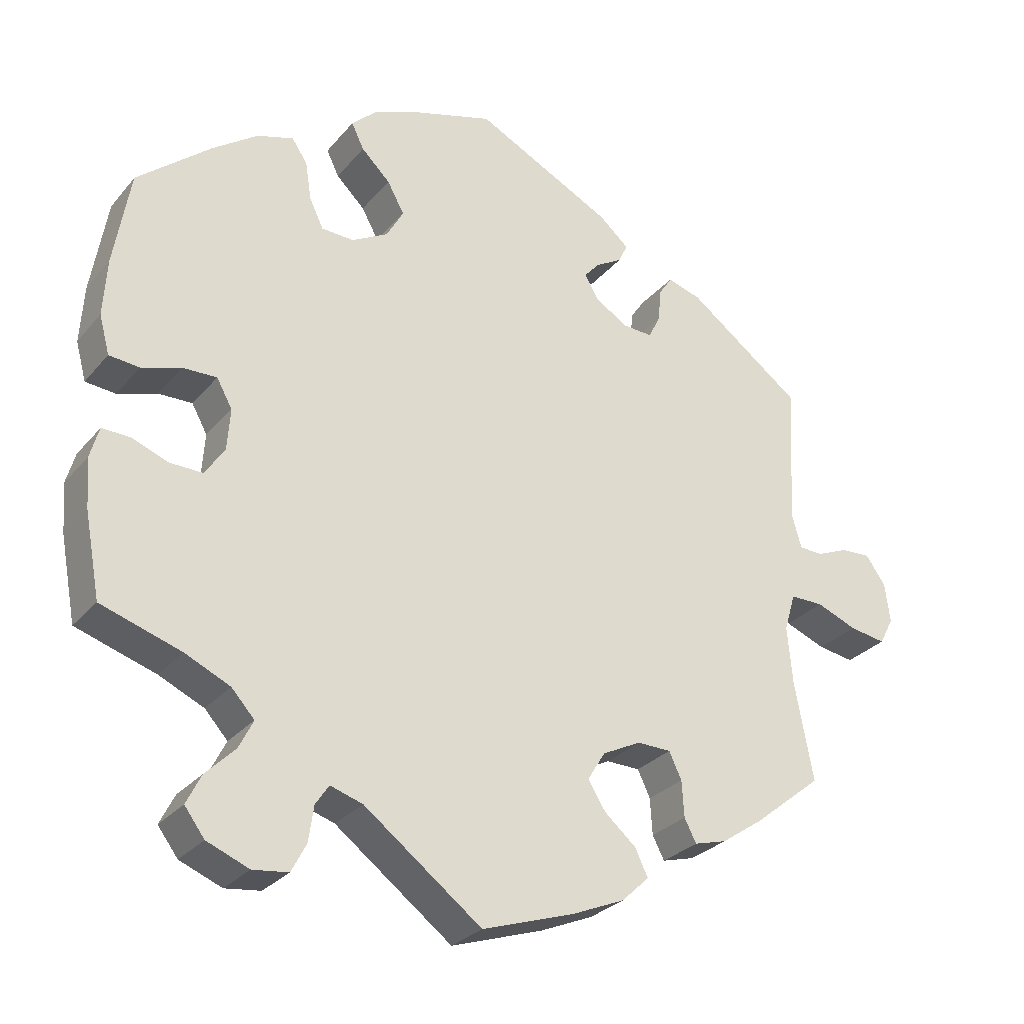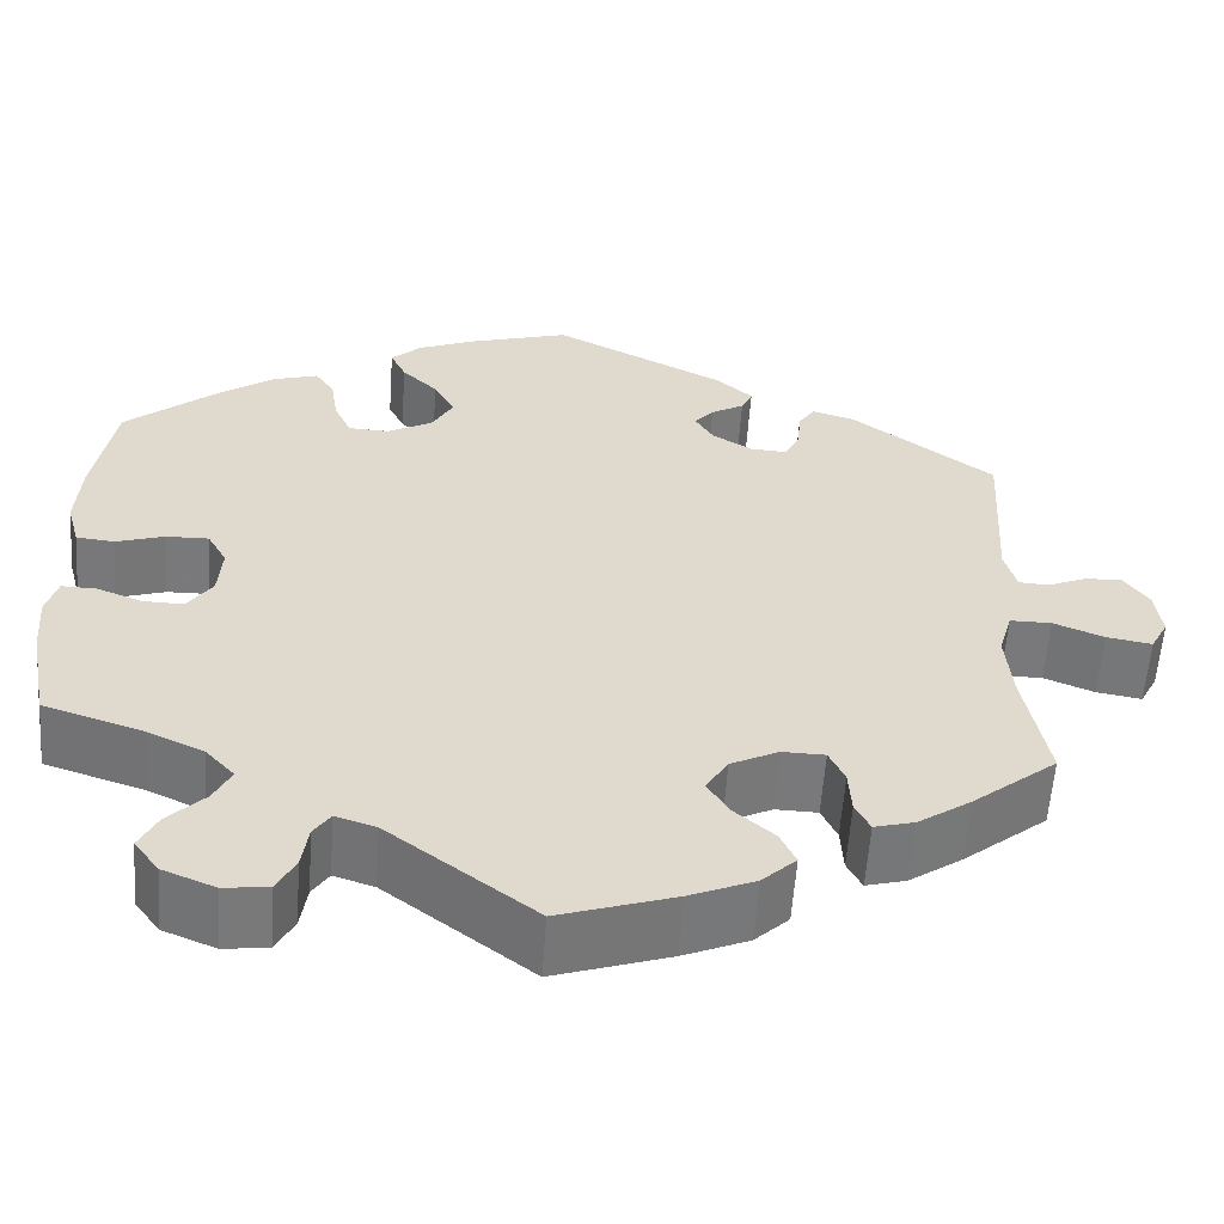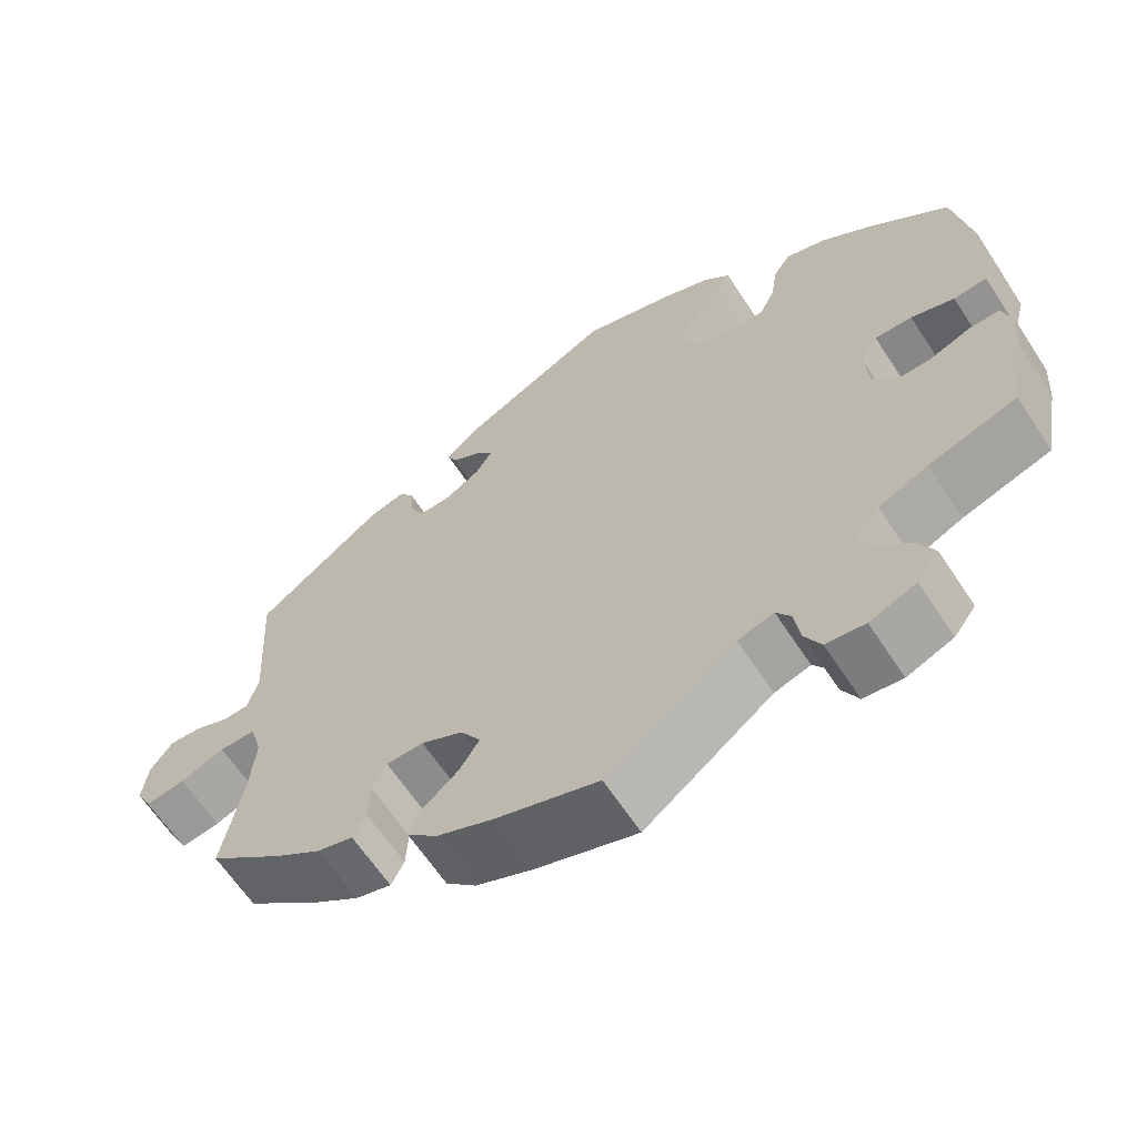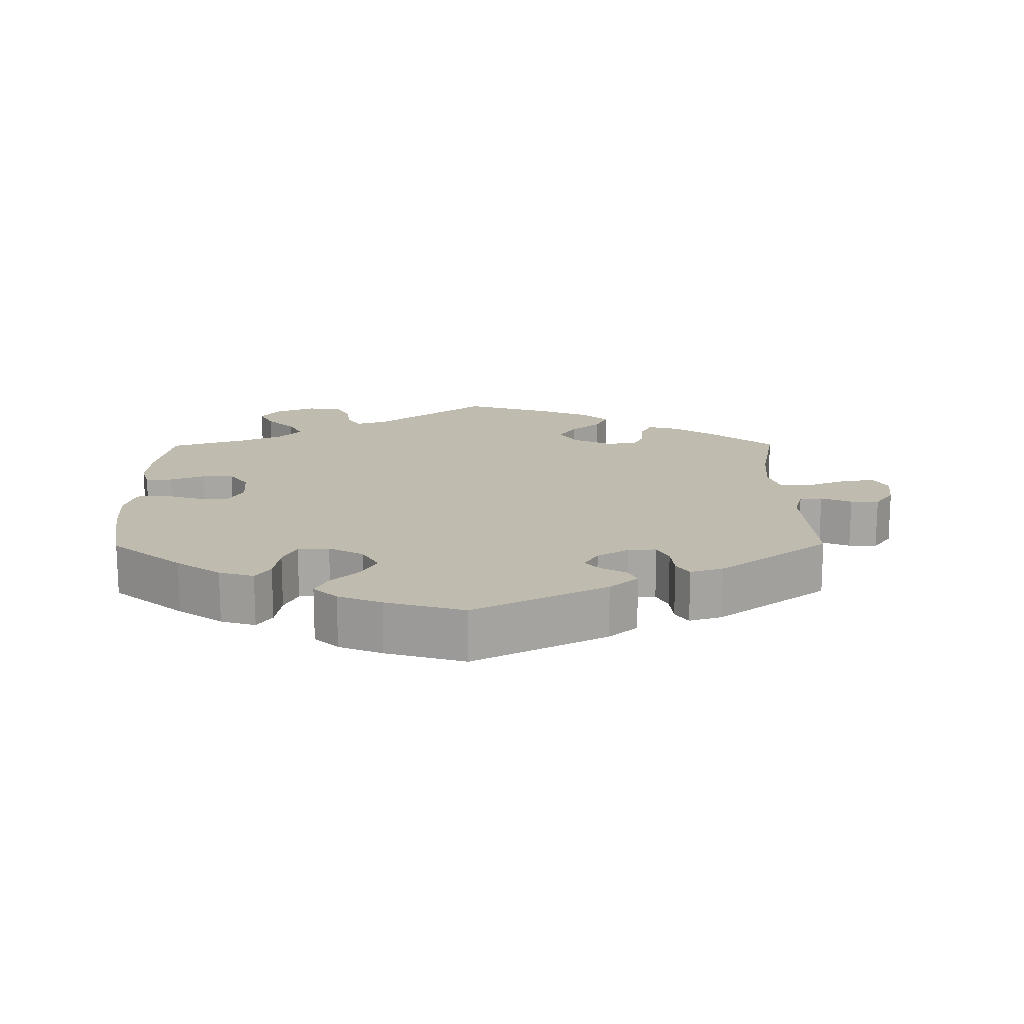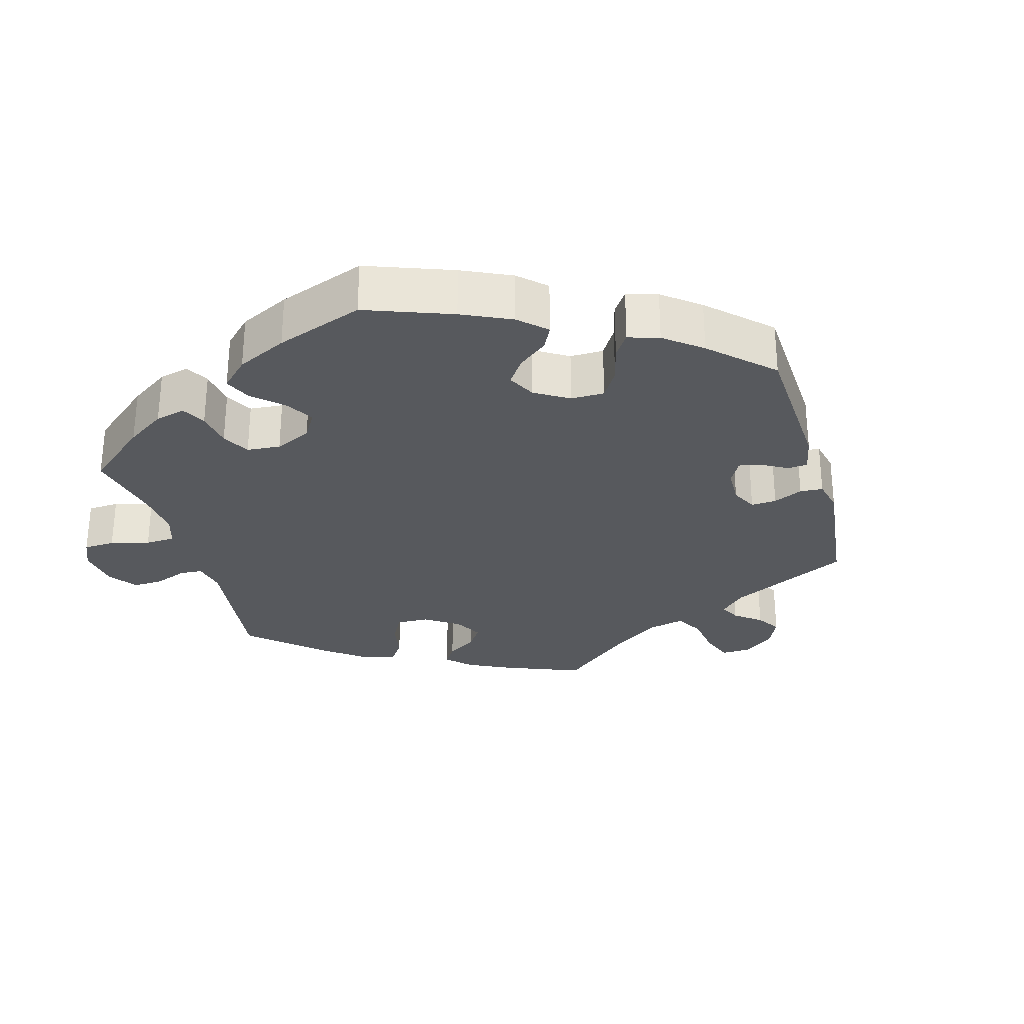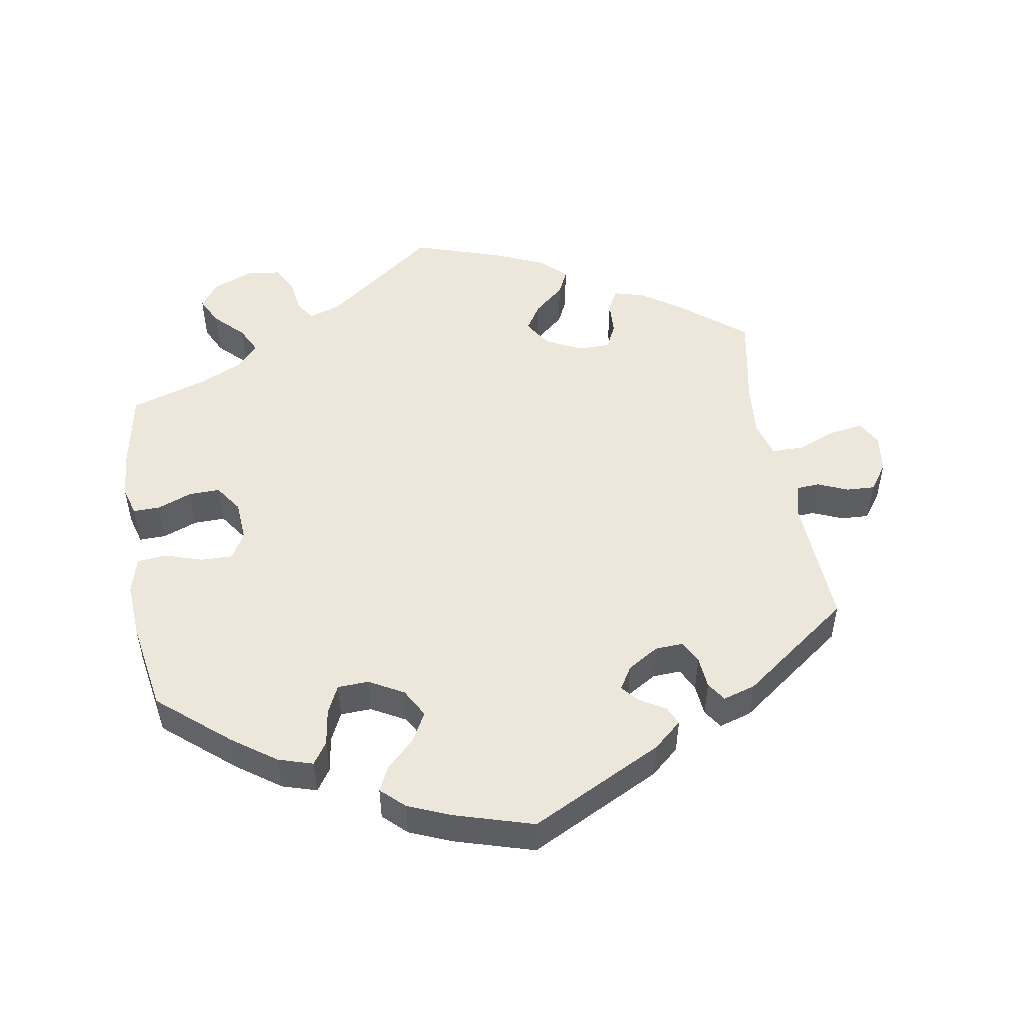
<metadata>
{"format":"obj","ext":"obj","renderer":"f3d","projection":"perspective","resolution":1024,"background":"white","views":[{"elev":-28.4,"azim":-31.5,"up":"+Z"},{"elev":-57.9,"azim":-4.0,"up":"+Z"},{"elev":-63.4,"azim":-146.8,"up":"+Z"},{"elev":16.0,"azim":-0.6,"up":"+Y"},{"elev":-29.1,"azim":-44.4,"up":"+Y"},{"elev":50.5,"azim":-9.5,"up":"+Y"}]}
</metadata>
<code>
v 0.409 0.07 -0.362
v 0.352 0.07 -0.401
v 0.308 0.07 -0.413
v 0.292 0.07 -0.382
v 0.289 0.07 -0.333
v 0.272 0.07 -0.297
v 0.226 0.07 -0.296
v 0.174 0.07 -0.322
v 0.15 0.07 -0.361
v 0.174 0.07 -0.399
v 0.217 0.07 -0.436
v 0.234 0.07 -0.472
v 0.197 0.07 -0.507
v 0.126 0.07 -0.537
v 0.001 0.07 -0.578
v -0.158 0.07 -0.458
v -0.202 0.07 -0.444
v -0.22 0.07 -0.471
v -0.227 0.07 -0.519
v -0.247 0.07 -0.557
v -0.295 0.07 -0.563
v -0.352 0.07 -0.54
v -0.379 0.07 -0.504
v -0.359 0.07 -0.464
v -0.319 0.07 -0.424
v -0.3 0.07 -0.386
v -0.331 0.07 -0.352
v -0.392 0.07 -0.324
v -0.5 0.07 -0.289
v -0.521 0.07 -0.177
v -0.526 0.07 -0.111
v -0.514 0.07 -0.069
v -0.476 0.07 -0.07
v -0.427 0.07 -0.089
v -0.383 0.07 -0.09
v -0.356 0.07 -0.051
v -0.352 0.07 0.006
v -0.373 0.07 0.044
v -0.419 0.07 0.043
v -0.472 0.07 0.026
v -0.513 0.07 0.03
v -0.527 0.07 0.082
v -0.522 0.07 0.16
v -0.5 0.07 0.289
v -0.401 0.07 0.372
v -0.339 0.07 0.416
v -0.29 0.07 0.431
v -0.269 0.07 0.4
v -0.261 0.07 0.348
v -0.242 0.07 0.308
v -0.198 0.07 0.306
v -0.149 0.07 0.333
v -0.126 0.07 0.374
v -0.149 0.07 0.416
v -0.188 0.07 0.454
v -0.205 0.07 0.489
v -0.172 0.07 0.52
v -0.111 0.07 0.545
v 0 0.07 0.578
v 0.187 0.07 0.483
v 0.227 0.07 0.448
v 0.215 0.07 0.422
v 0.179 0.07 0.401
v 0.158 0.07 0.377
v 0.178 0.07 0.344
v 0.222 0.07 0.317
v 0.262 0.07 0.315
v 0.278 0.07 0.347
v 0.282 0.07 0.392
v 0.3 0.07 0.419
v 0.346 0.07 0.405
v 0.501 0.07 0.29
v 0.49 0.07 0.101
v 0.503 0.07 0.054
v 0.535 0.07 0.052
v 0.578 0.07 0.07
v 0.618 0.07 0.072
v 0.645 0.07 0.034
v 0.652 0.07 -0.02
v 0.633 0.07 -0.056
v 0.584 0.07 -0.048
v 0.529 0.07 -0.026
v 0.484 0.07 -0.026
v 0.469 0.07 -0.077
v 0.476 0.07 -0.155
v 0.501 0.07 -0.288
v 0.409 0 -0.362
v 0.352 0 -0.401
v 0.308 0 -0.413
v 0.292 0 -0.382
v 0.289 0 -0.333
v 0.272 0 -0.297
v 0.226 0 -0.296
v 0.174 0 -0.322
v 0.15 0 -0.361
v 0.174 0 -0.399
v 0.217 0 -0.436
v 0.234 0 -0.472
v 0.197 0 -0.507
v 0.126 0 -0.537
v 0.001 0 -0.578
v -0.158 0 -0.458
v -0.202 0 -0.444
v -0.22 0 -0.471
v -0.227 0 -0.519
v -0.247 0 -0.557
v -0.295 0 -0.563
v -0.352 0 -0.54
v -0.379 0 -0.504
v -0.359 0 -0.464
v -0.319 0 -0.424
v -0.3 0 -0.386
v -0.331 0 -0.352
v -0.392 0 -0.324
v -0.5 0 -0.289
v -0.521 0 -0.177
v -0.526 0 -0.111
v -0.514 0 -0.069
v -0.476 0 -0.07
v -0.427 0 -0.089
v -0.383 0 -0.09
v -0.356 0 -0.051
v -0.352 0 0.006
v -0.373 0 0.044
v -0.419 0 0.043
v -0.472 0 0.026
v -0.513 0 0.03
v -0.527 0 0.082
v -0.522 0 0.16
v -0.5 0 0.289
v -0.401 0 0.372
v -0.339 0 0.416
v -0.29 0 0.431
v -0.269 0 0.4
v -0.261 0 0.348
v -0.242 0 0.308
v -0.198 0 0.306
v -0.149 0 0.333
v -0.126 0 0.374
v -0.149 0 0.416
v -0.188 0 0.454
v -0.205 0 0.489
v -0.172 0 0.52
v -0.111 0 0.545
v 0 0 0.578
v 0.187 0 0.483
v 0.227 0 0.448
v 0.215 0 0.422
v 0.179 0 0.401
v 0.158 0 0.377
v 0.178 0 0.344
v 0.222 0 0.317
v 0.262 0 0.315
v 0.278 0 0.347
v 0.282 0 0.392
v 0.3 0 0.419
v 0.346 0 0.405
v 0.501 0 0.29
v 0.49 0 0.101
v 0.503 0 0.054
v 0.535 0 0.052
v 0.578 0 0.07
v 0.618 0 0.072
v 0.645 0 0.034
v 0.652 0 -0.02
v 0.633 0 -0.056
v 0.584 0 -0.048
v 0.529 0 -0.026
v 0.484 0 -0.026
v 0.469 0 -0.077
v 0.476 0 -0.155
v 0.501 0 -0.288
f 85 86 1 2
f 84 85 2 3
f 83 84 3 4
f 79 80 81 82
f 79 82 83
f 78 79 83
f 75 76 77 78
f 74 75 78 83
f 73 74 83 4
f 68 69 70 71
f 67 68 71 72
f 66 67 72 73
f 60 61 62 63
f 60 63 64
f 59 60 64
f 58 59 64 65
f 54 55 56 57
f 53 54 57 58
f 46 47 48 49
f 46 49 50
f 45 46 50
f 44 45 50
f 43 44 50 51
f 39 40 41 42
f 38 39 42 43
f 31 32 33 34
f 31 34 35
f 28 29 30 31
f 27 28 31 35
f 26 27 35 36
f 22 23 24 25
f 22 25 26
f 21 22 26
f 18 19 20 21
f 17 18 21 26
f 16 17 26 36
f 10 11 12 13
f 9 10 13 14
f 73 4 5
f 65 66 73 5
f 53 58 65
f 52 53 65
f 51 52 65
f 38 43 51 65
f 37 38 65
f 9 14 15 16
f 8 9 16 36
f 7 8 36 37
f 65 5 6
f 6 7 37 65
f 88 87 172 171
f 89 88 171 170
f 90 89 170 169
f 168 167 166 165
f 169 168 165
f 169 165 164
f 164 163 162 161
f 169 164 161 160
f 90 169 160 159
f 157 156 155 154
f 158 157 154 153
f 159 158 153 152
f 149 148 147 146
f 150 149 146
f 150 146 145
f 151 150 145 144
f 143 142 141 140
f 144 143 140 139
f 135 134 133 132
f 136 135 132
f 136 132 131
f 136 131 130
f 137 136 130 129
f 128 127 126 125
f 129 128 125 124
f 120 119 118 117
f 121 120 117
f 117 116 115 114
f 121 117 114 113
f 122 121 113 112
f 111 110 109 108
f 112 111 108
f 112 108 107
f 107 106 105 104
f 112 107 104 103
f 122 112 103 102
f 99 98 97 96
f 100 99 96 95
f 91 90 159
f 91 159 152 151
f 151 144 139
f 151 139 138
f 151 138 137
f 151 137 129 124
f 151 124 123
f 102 101 100 95
f 122 102 95 94
f 123 122 94 93
f 92 91 151
f 151 123 93 92
f 1 87 88 2
f 2 88 89 3
f 3 89 90 4
f 4 90 91 5
f 5 91 92 6
f 6 92 93 7
f 7 93 94 8
f 8 94 95 9
f 9 95 96 10
f 10 96 97 11
f 11 97 98 12
f 12 98 99 13
f 13 99 100 14
f 14 100 101 15
f 15 101 102 16
f 16 102 103 17
f 17 103 104 18
f 18 104 105 19
f 19 105 106 20
f 20 106 107 21
f 21 107 108 22
f 22 108 109 23
f 23 109 110 24
f 24 110 111 25
f 25 111 112 26
f 26 112 113 27
f 27 113 114 28
f 28 114 115 29
f 29 115 116 30
f 30 116 117 31
f 31 117 118 32
f 32 118 119 33
f 33 119 120 34
f 34 120 121 35
f 35 121 122 36
f 36 122 123 37
f 37 123 124 38
f 38 124 125 39
f 39 125 126 40
f 40 126 127 41
f 41 127 128 42
f 42 128 129 43
f 43 129 130 44
f 44 130 131 45
f 45 131 132 46
f 46 132 133 47
f 47 133 134 48
f 48 134 135 49
f 49 135 136 50
f 50 136 137 51
f 51 137 138 52
f 52 138 139 53
f 53 139 140 54
f 54 140 141 55
f 55 141 142 56
f 56 142 143 57
f 57 143 144 58
f 58 144 145 59
f 59 145 146 60
f 60 146 147 61
f 61 147 148 62
f 62 148 149 63
f 63 149 150 64
f 64 150 151 65
f 65 151 152 66
f 66 152 153 67
f 67 153 154 68
f 68 154 155 69
f 69 155 156 70
f 70 156 157 71
f 71 157 158 72
f 72 158 159 73
f 73 159 160 74
f 74 160 161 75
f 75 161 162 76
f 76 162 163 77
f 77 163 164 78
f 78 164 165 79
f 79 165 166 80
f 80 166 167 81
f 81 167 168 82
f 82 168 169 83
f 83 169 170 84
f 84 170 171 85
f 85 171 172 86
f 86 172 87 1

</code>
